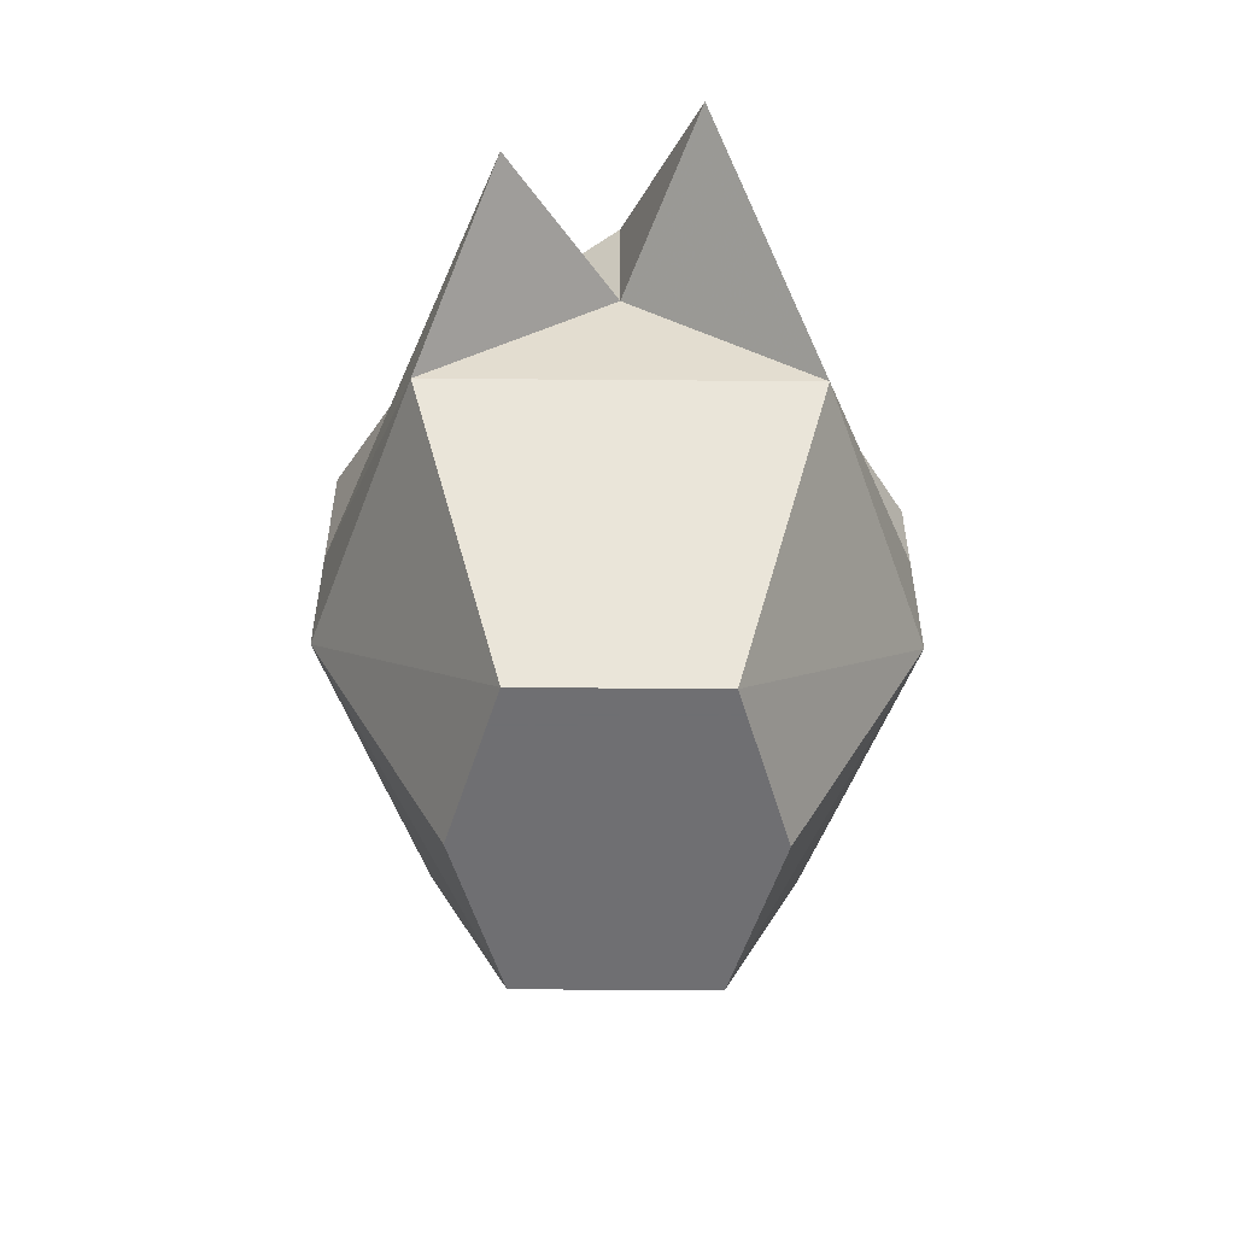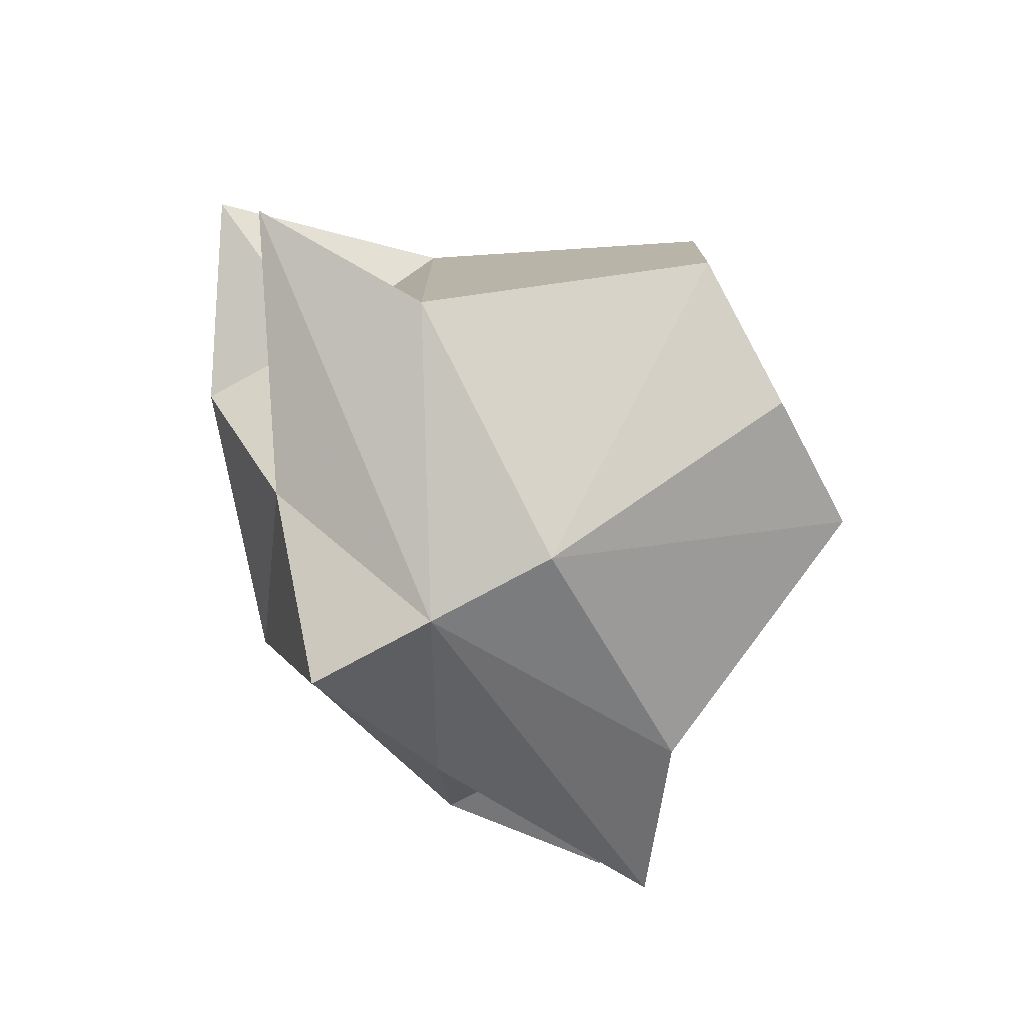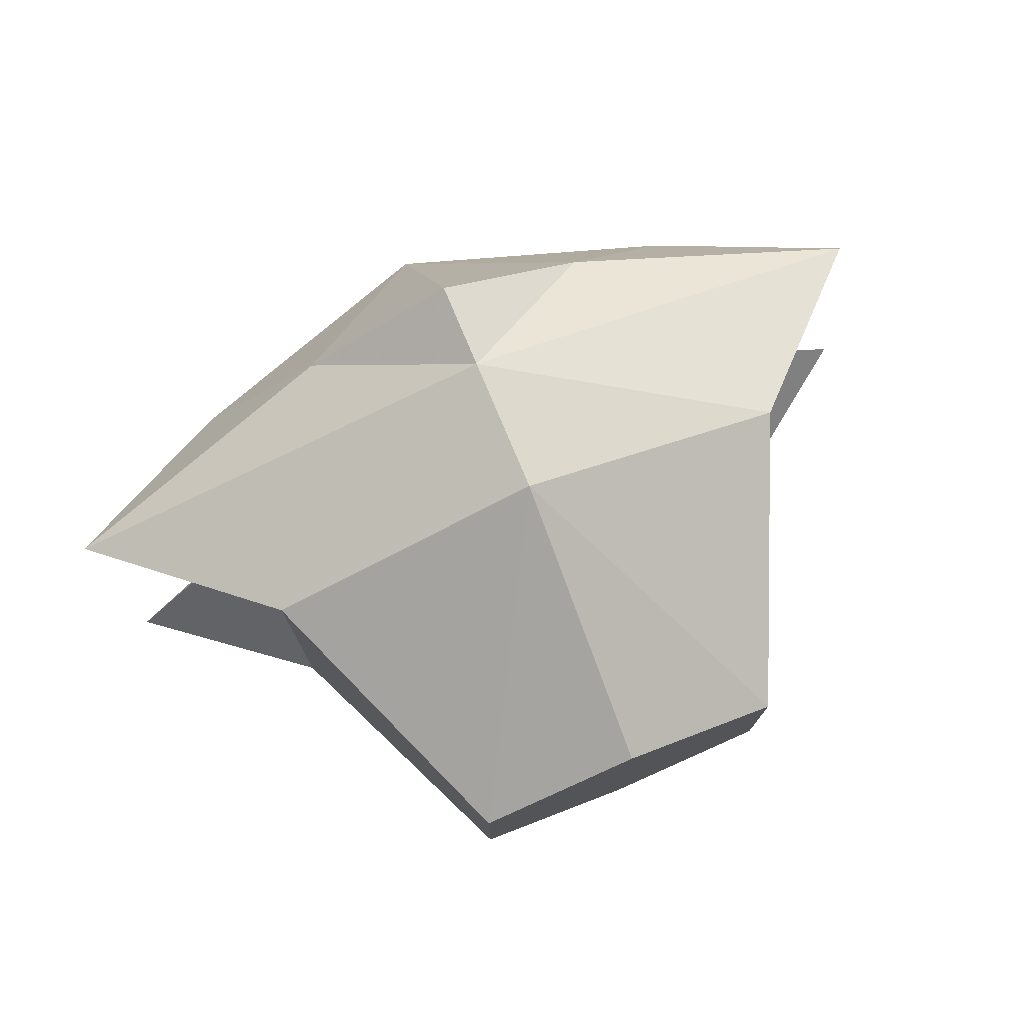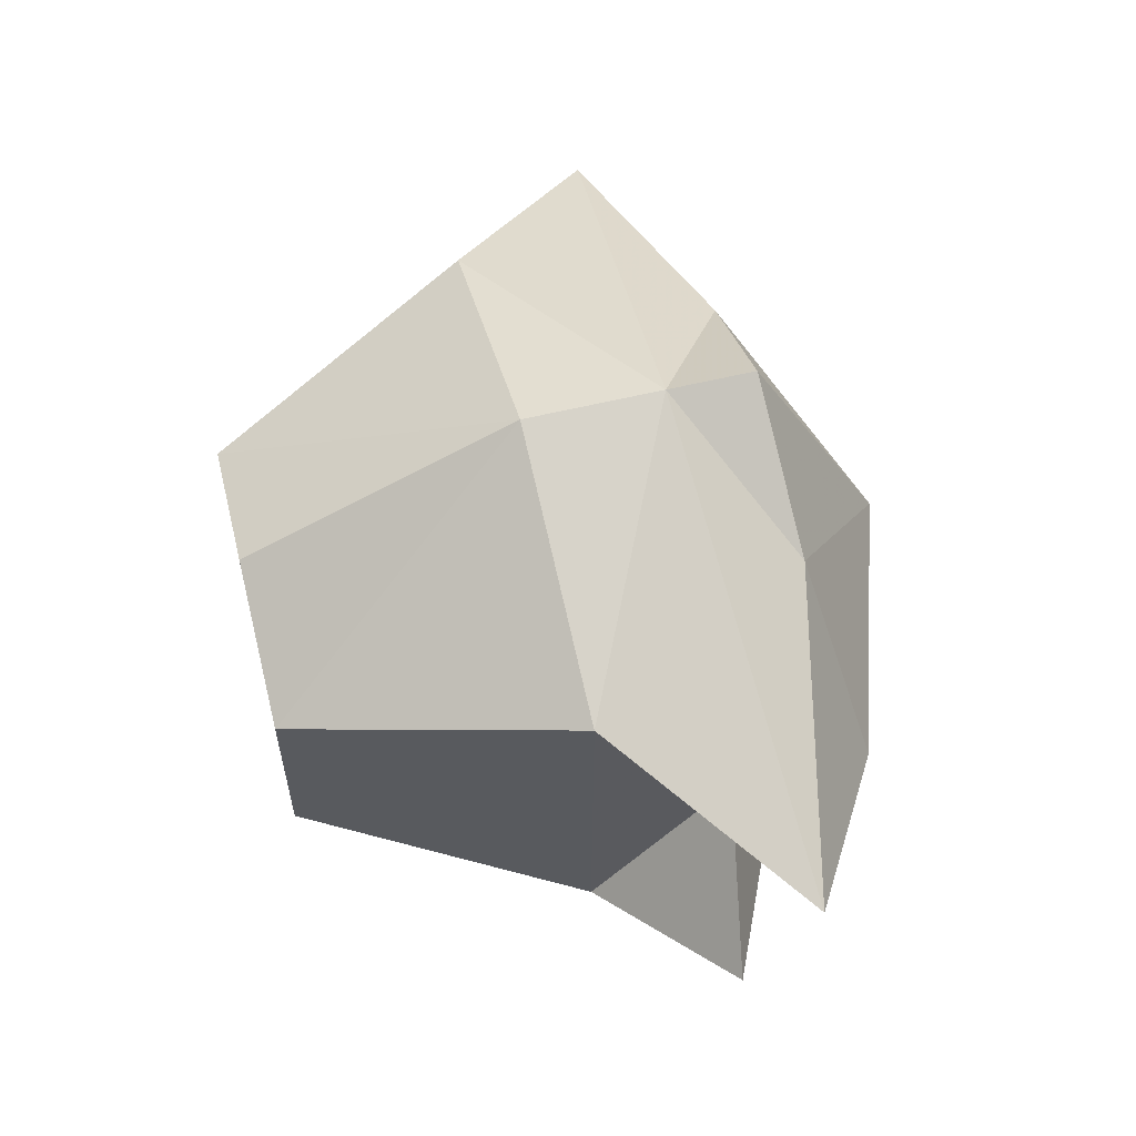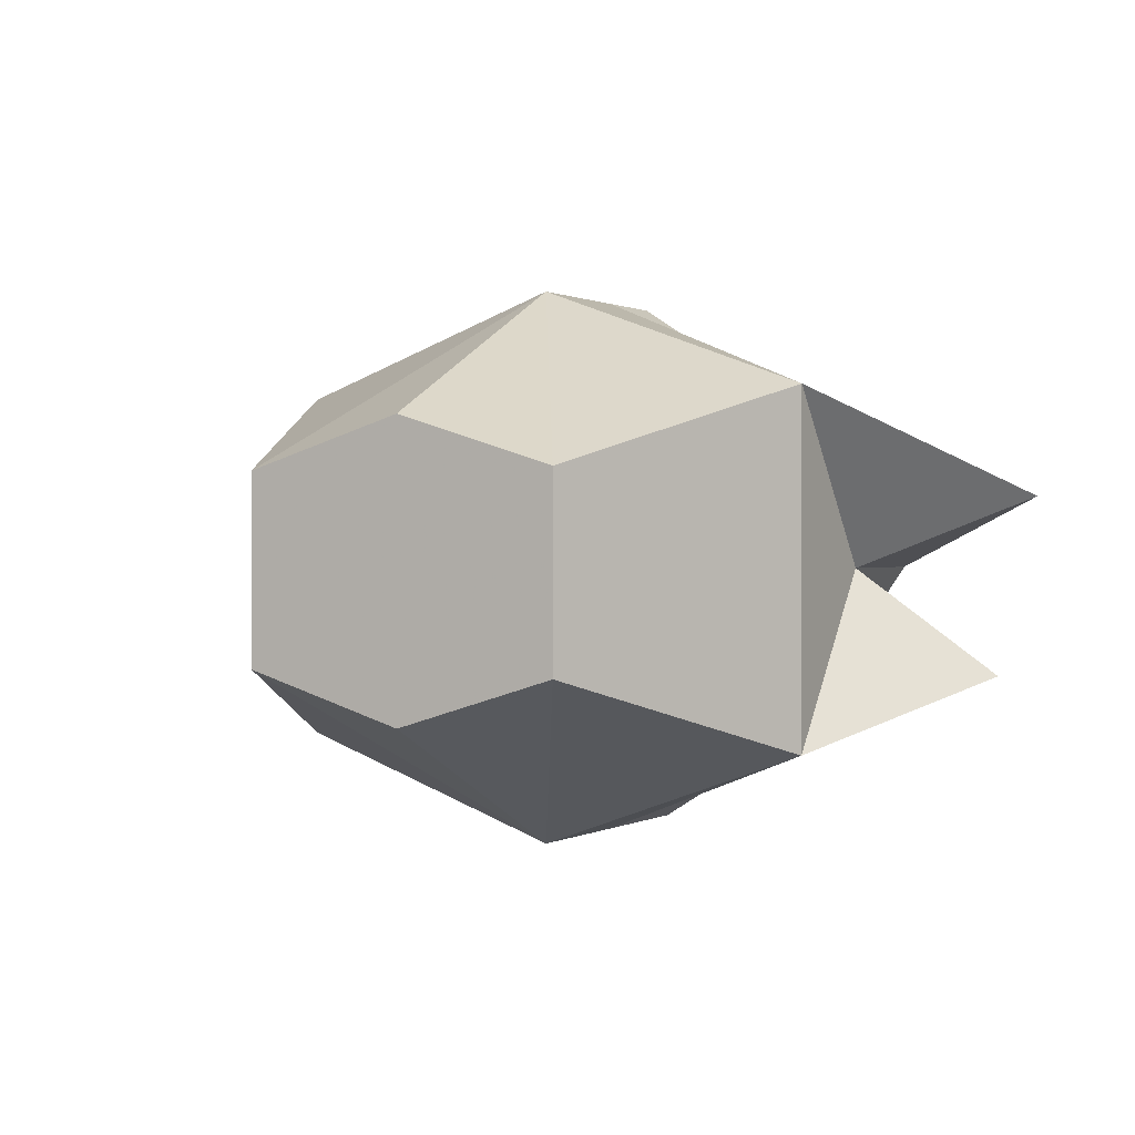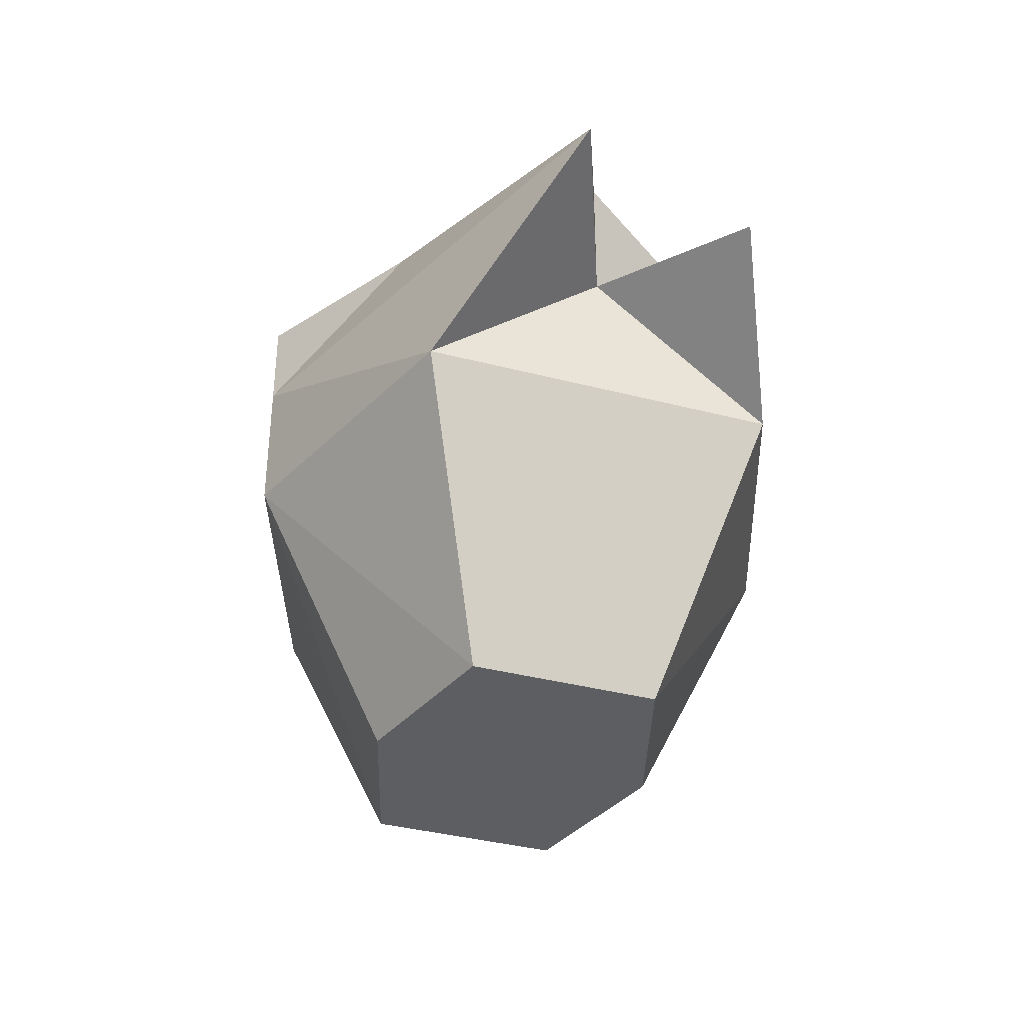
<metadata>
{"format":"obj","ext":"obj","renderer":"f3d","projection":"perspective","resolution":1024,"background":"white","views":[{"elev":-54.7,"azim":89.5,"up":"+Z"},{"elev":-75.9,"azim":118.5,"up":"+Y"},{"elev":76.1,"azim":157.4,"up":"+Y"},{"elev":58.3,"azim":-104.1,"up":"+Y"},{"elev":0.7,"azim":-151.5,"up":"+Y"},{"elev":-37.3,"azim":-108.5,"up":"+Z"}]}
</metadata>
<code>
o Cube_Cube.001
v 1.118 -0.6459 -1.929
v 1.21 -1.228 1.606
v 1.929 0 1.929
v 1.118 0 -1.929
v 1.118 0.6459 -1.929
v 1.057 1.228 1.636
v 1.929 0 0
v 1.929 1.228 0
v 1.929 -1.228 0
v 3.158 0.4938 1.184
v 1.929 0 0.9645
v 3.021 -0.7126 0.7683
v 0 0 2.559
v 0 0 -1.929
v -1.118 -0.6459 -1.929
v -1.21 -1.228 1.606
v -1.929 0 1.929
v -1.118 0 -1.929
v -1.118 0.6459 -1.929
v -1.057 1.228 1.636
v 0 0.9879 -1.929
v 0 -0.9879 -1.929
v 0 1.929 1.579
v 0 -1.929 1.929
v -1.929 0 0
v -1.929 1.228 0
v -1.929 -1.228 0
v 0 -1.929 0
v 0 1.929 0
v -3.158 0.4938 1.184
v 0 -1.929 0.9645
v 0 1.929 0.9645
v -1.929 0 0.9645
v -3.021 -0.7126 0.7683
f 14 4 1
f 11 3 2
f 28 22 1
f 6 23 13
f 10 6 3
f 3 13 2
f 21 5 14
f 8 5 29
f 4 7 1
f 31 28 9
f 5 8 7
f 10 8 32
f 7 11 9
f 8 10 11
f 24 31 2
f 23 6 32
f 22 14 1
f 12 11 2
f 9 28 1
f 3 6 13
f 11 10 3
f 13 24 2
f 5 4 14
f 5 21 29
f 7 9 1
f 12 31 9
f 4 5 7
f 8 29 32
f 6 10 32
f 7 8 11
f 31 12 2
f 11 12 9
f 14 15 18
f 33 16 17
f 28 15 22
f 20 13 23
f 30 17 20
f 17 16 13
f 21 14 19
f 26 29 19
f 18 15 25
f 31 27 28
f 19 25 26
f 30 32 26
f 25 27 33
f 26 33 30
f 24 16 31
f 23 32 20
f 22 15 14
f 34 16 33
f 27 15 28
f 17 13 20
f 33 17 30
f 13 16 24
f 19 14 18
f 19 29 21
f 25 15 27
f 34 27 31
f 18 25 19
f 26 32 29
f 20 32 30
f 25 33 26
f 31 16 34
f 33 27 34

</code>
